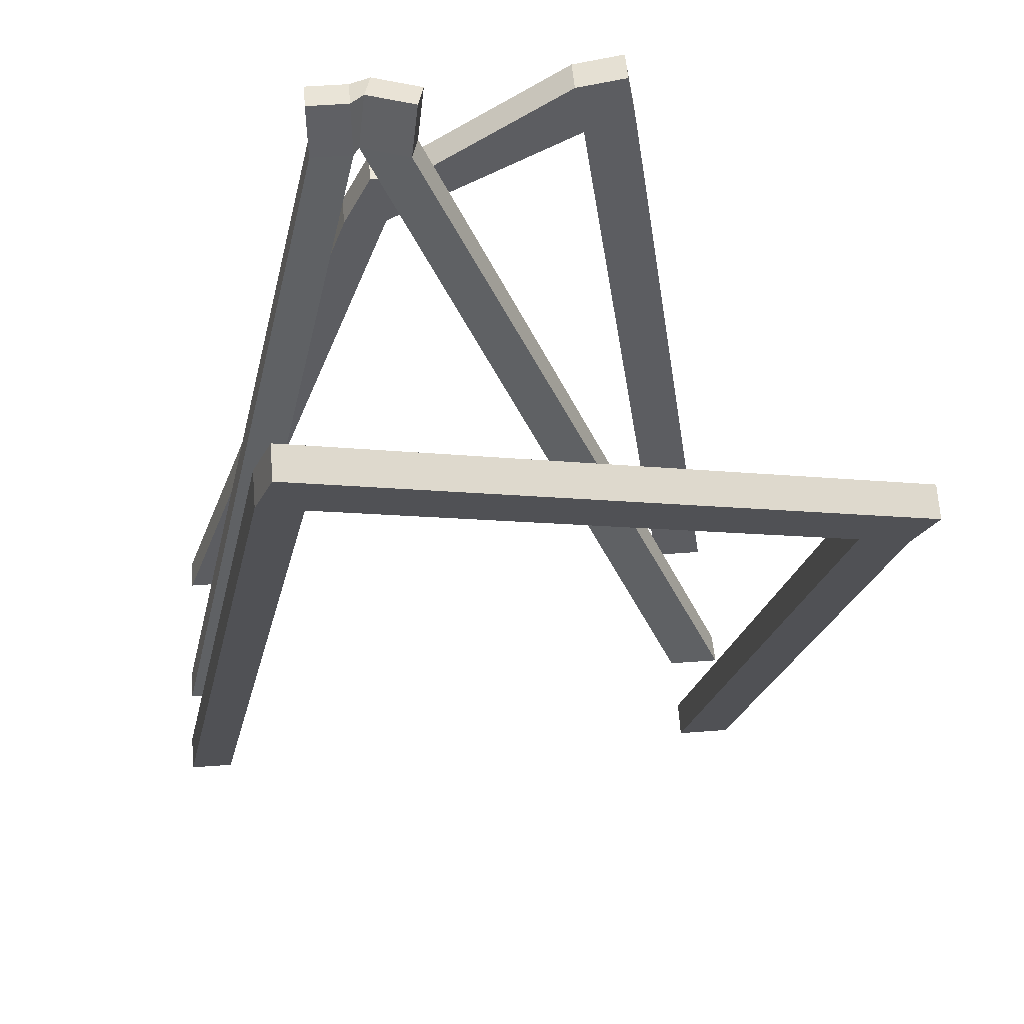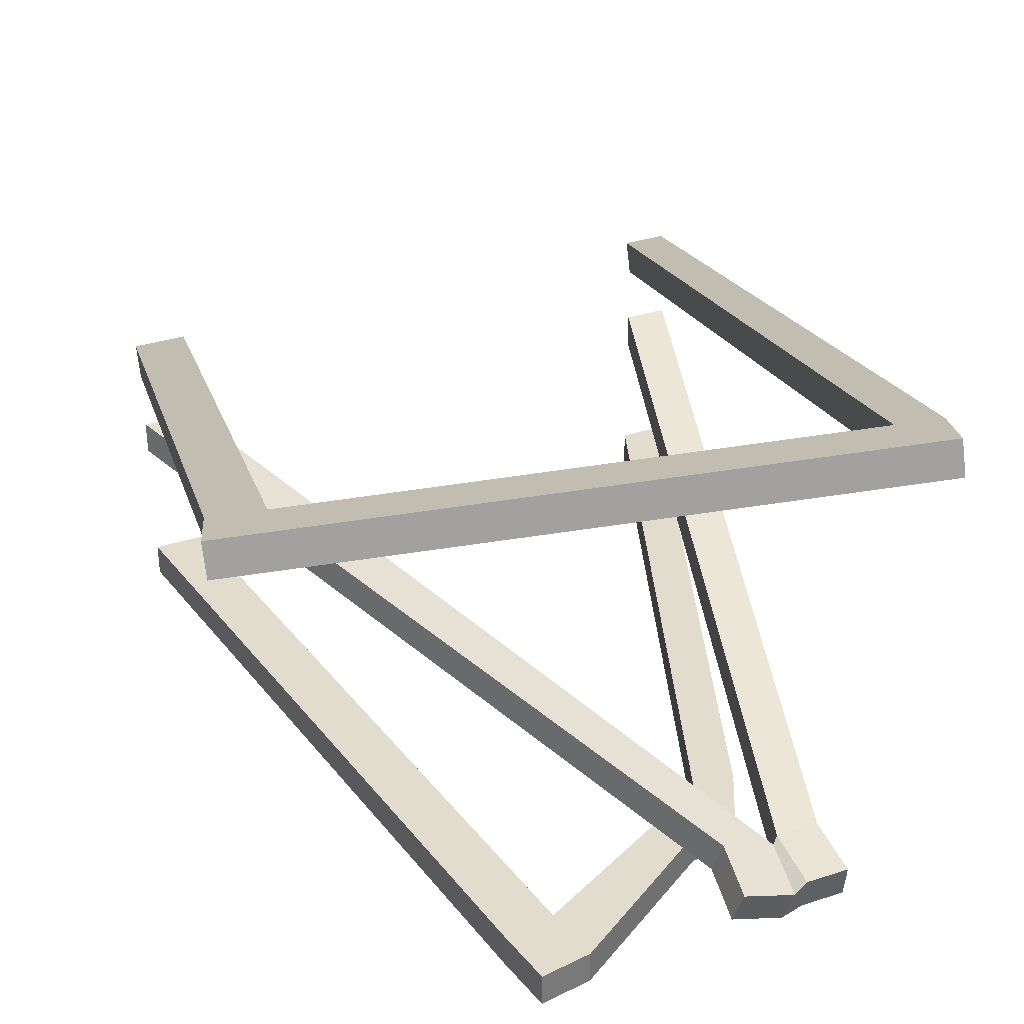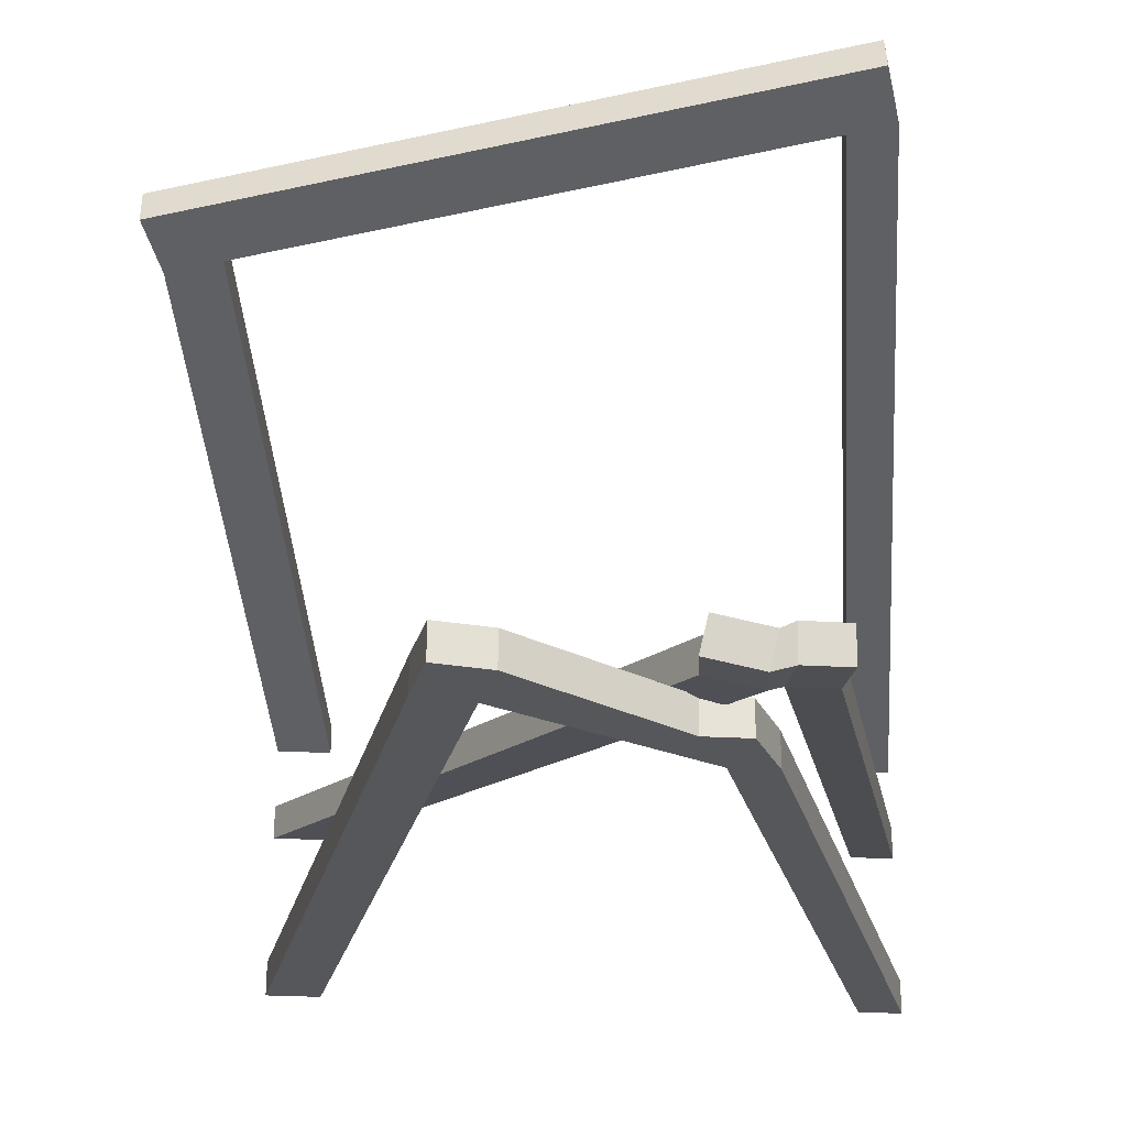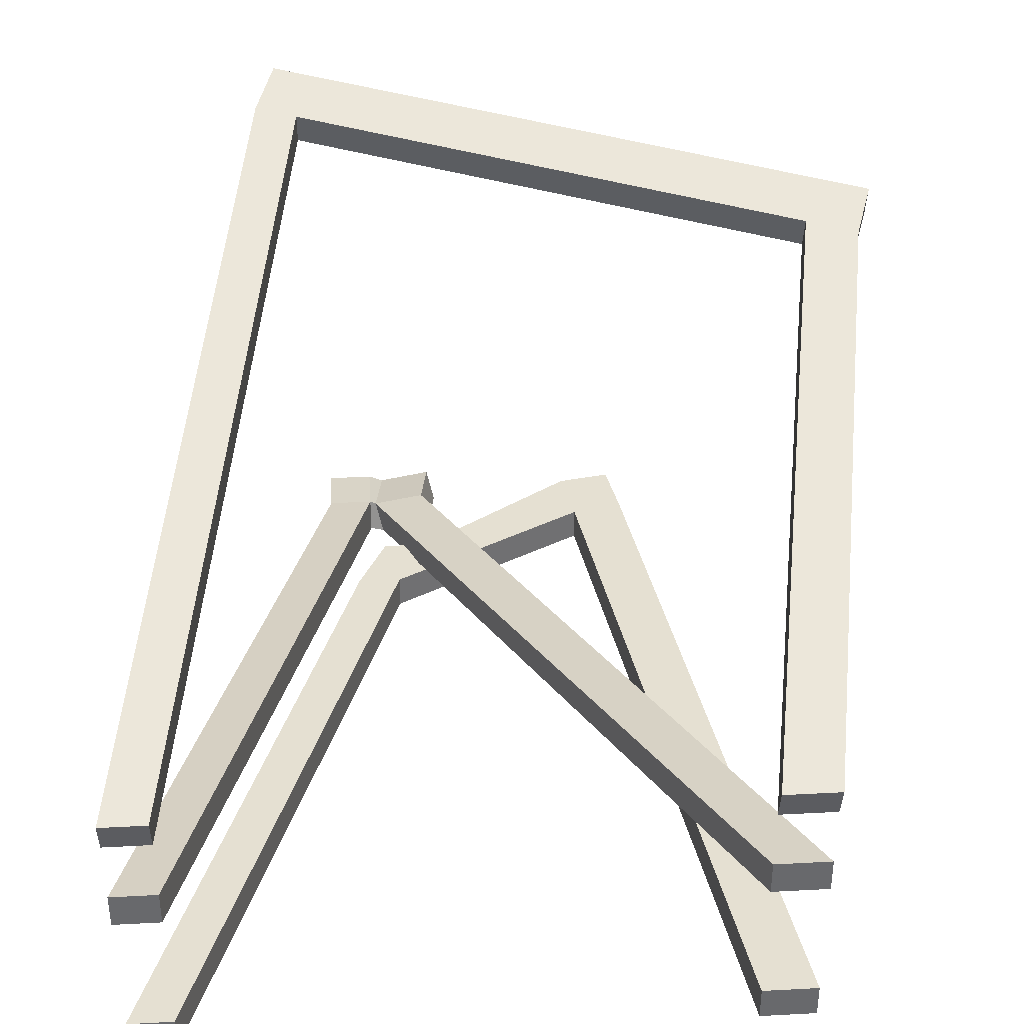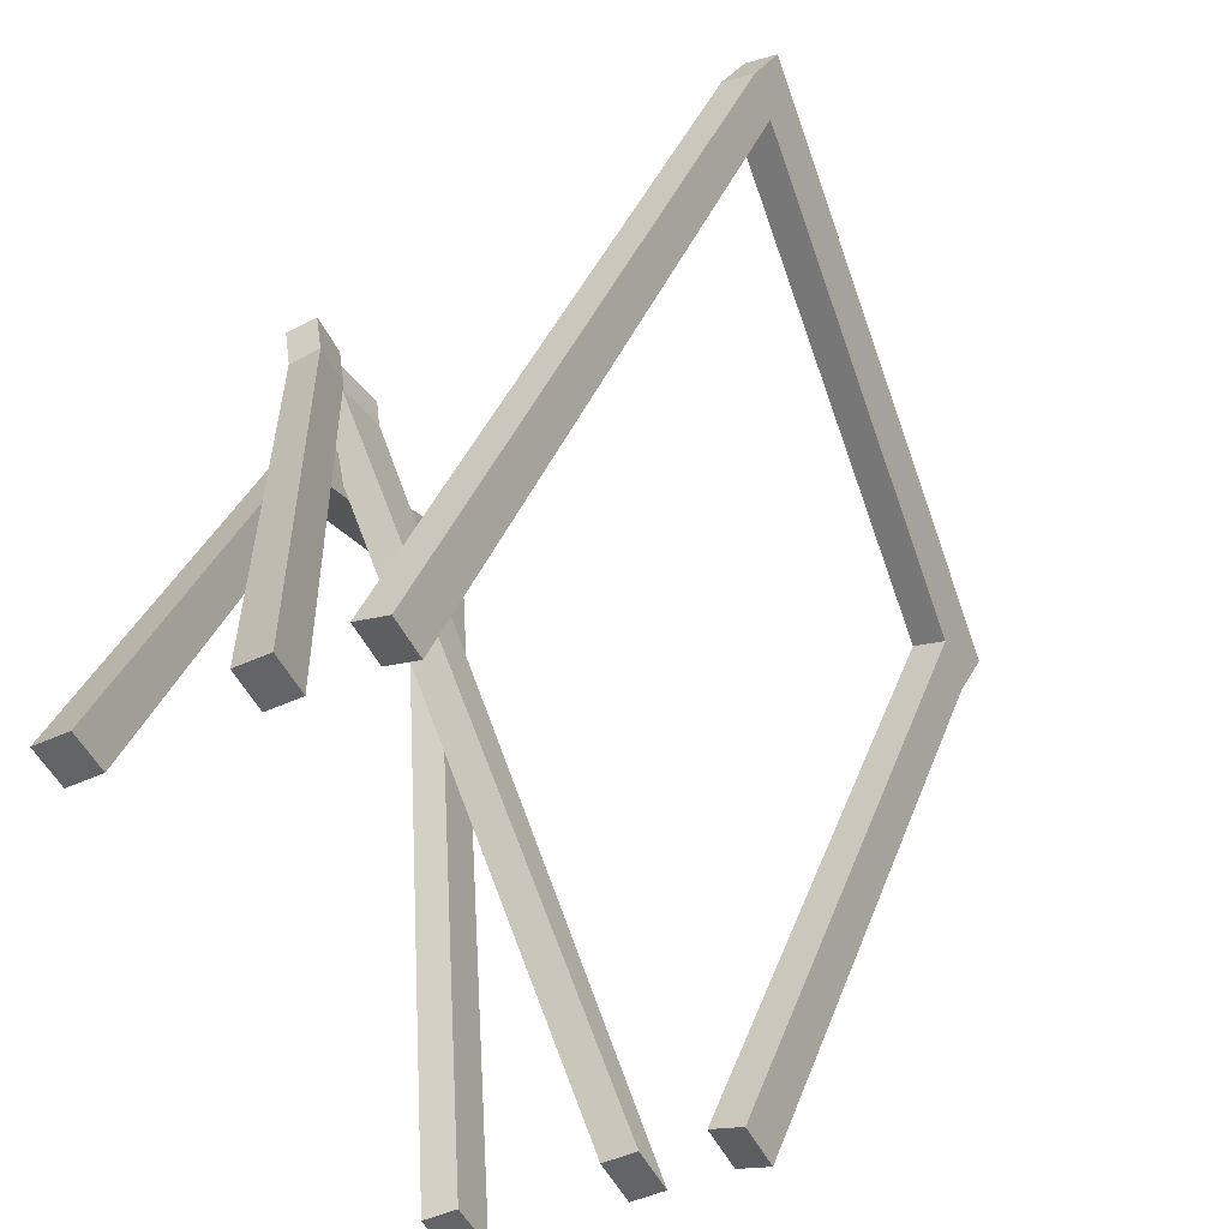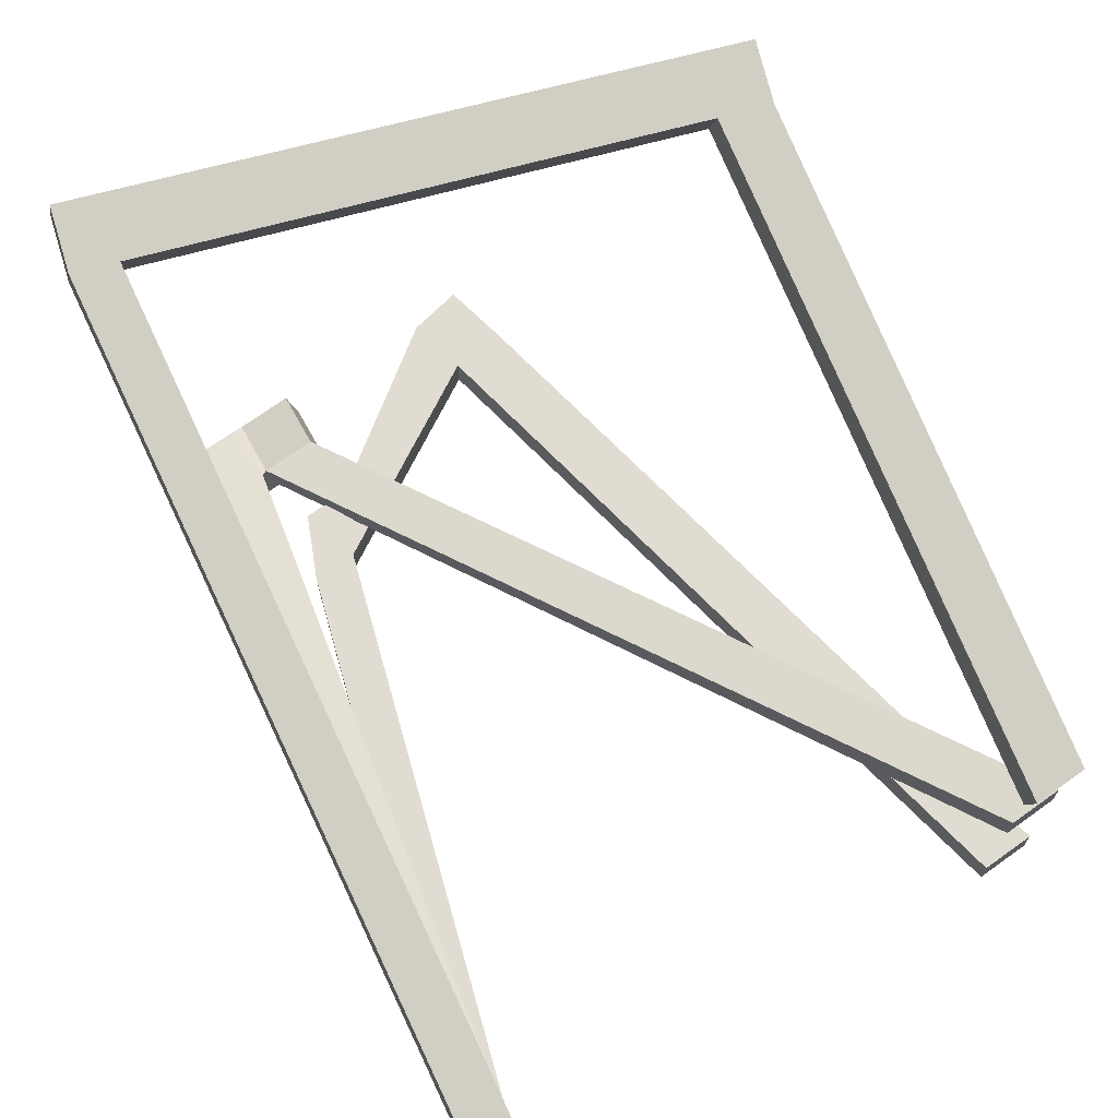
<metadata>
{"format":"obj","ext":"obj","renderer":"f3d","projection":"perspective","resolution":1024,"background":"white","views":[{"elev":52.5,"azim":-4.7,"up":"+Y"},{"elev":34.1,"azim":156.3,"up":"+Z"},{"elev":-26.7,"azim":174.7,"up":"+Z"},{"elev":37.6,"azim":-3.9,"up":"+Z"},{"elev":-51.1,"azim":-64.0,"up":"+Y"},{"elev":69.3,"azim":-35.7,"up":"+Z"}]}
</metadata>
<code>
v  17.11 0.379 20.04
v  8.216 19.8 16.46
v  6.847 19.92 16.12
v  15.69 0.379 20.04
v  8.637 21.16 15.29
v  7.268 21.29 14.95
v  7.069 21.48 15.81
v  8.438 21.36 16.15
v  17.11 0.379 19.13
v  15.69 0.379 19.13
v  7.045 19.73 15.25
v  8.415 19.6 15.6
v  5.524 21.41 16.03
v  5.524 21.27 15.13
v  5.524 19.68 15.38
v  5.524 19.82 16.28
v  6.691 19.68 15.38
v  6.691 19.82 16.28
v  6.691 21.41 16.03
v  6.691 21.27 15.13
v  0.3771 0.379 19.13
v  1.544 0.379 19.13
v  1.544 0.379 20.04
v  0.3771 0.379 20.04
o ciudad_pCylinder32polySurface42
g ciudad_pCylinder32polySurface42
f 1 2 3 4
f 5 6 7 8
f 9 10 11 12
f 1 4 10 9
f 2 1 9 12
f 11 10 4 3
f 13 14 15 16
f 2 8 7 3
f 5 8 2 12
f 11 6 5 12
f 17 11 3 18
f 3 7 19 18
f 19 7 6 20
f 6 11 17 20
f 21 22 23 24
f 13 16 18 19
f 20 14 13 19
f 15 14 20 17
f 22 17 18 23
f 24 23 18 16
f 24 16 15 21
f 22 21 15 17
v  17.11 0.1149 22.52
v  19.9 16.16 27.35
v  18.55 16.59 27.48
v  15.69 0.1149 22.52
v  20.41 17.88 26.92
v  19.06 18.31 27.05
v  19.06 18.05 27.92
v  20.41 17.62 27.79
v  17.11 0.377 21.65
v  15.69 0.377 21.65
v  18.55 16.85 26.61
v  19.9 16.42 26.48
v  4.527 22.68 29.32
v  4.527 22.94 28.45
v  4.02 21.48 28.01
v  4.02 21.22 28.88
v  5.127 21.13 27.9
v  5.127 20.87 28.77
v  5.635 22.33 29.21
v  5.635 22.59 28.34
v  0.3771 0.377 21.65
v  1.544 0.377 21.65
v  1.544 0.1149 22.52
v  0.3771 0.1149 22.52
o ciudad_pCylinder32polySurface43
g ciudad_pCylinder32polySurface43
f 25 26 27 28
f 29 30 31 32
f 33 34 35 36
f 25 28 34 33
f 26 25 33 36
f 35 34 28 27
f 37 38 39 40
f 26 32 31 27
f 29 32 26 36
f 35 30 29 36
f 41 35 27 42
f 27 31 43 42
f 43 31 30 44
f 30 35 41 44
f 45 46 47 48
f 37 40 42 43
f 44 38 37 43
f 39 38 44 41
f 46 41 42 47
f 48 47 42 40
f 48 40 39 45
f 46 45 39 41
v  17.11 0.379 15.7
v  14.23 19.87 15.7
v  12.84 19.63 15.7
v  15.69 0.379 15.7
v  13.96 21.45 14.79
v  12.56 21.21 14.79
v  12.56 21.21 15.7
v  13.96 21.45 15.7
v  17.11 0.379 14.79
v  15.69 0.379 14.79
v  12.84 19.63 14.79
v  14.23 19.87 14.79
v  7.08 18.36 15.7
v  7.08 18.36 14.79
v  6.284 16.75 14.79
v  6.284 16.75 15.7
v  7.451 16.75 14.79
v  7.451 16.75 15.7
v  8.247 18.36 15.7
v  8.247 18.36 14.79
v  0.3771 0.379 14.79
v  1.544 0.379 14.79
v  1.544 0.379 15.7
v  0.3771 0.379 15.7
o ciudad_pCylinder32polySurface27
g ciudad_pCylinder32polySurface27
f 49 50 51 52
f 53 54 55 56
f 57 58 59 60
f 49 52 58 57
f 50 49 57 60
f 59 58 52 51
f 61 62 63 64
f 50 56 55 51
f 53 56 50 60
f 59 54 53 60
f 65 59 51 66
f 51 55 67 66
f 67 55 54 68
f 54 59 65 68
f 69 70 71 72
f 61 64 66 67
f 68 62 61 67
f 63 62 68 65
f 70 65 66 71
f 72 71 66 64
f 72 64 63 69
f 70 69 63 65

</code>
